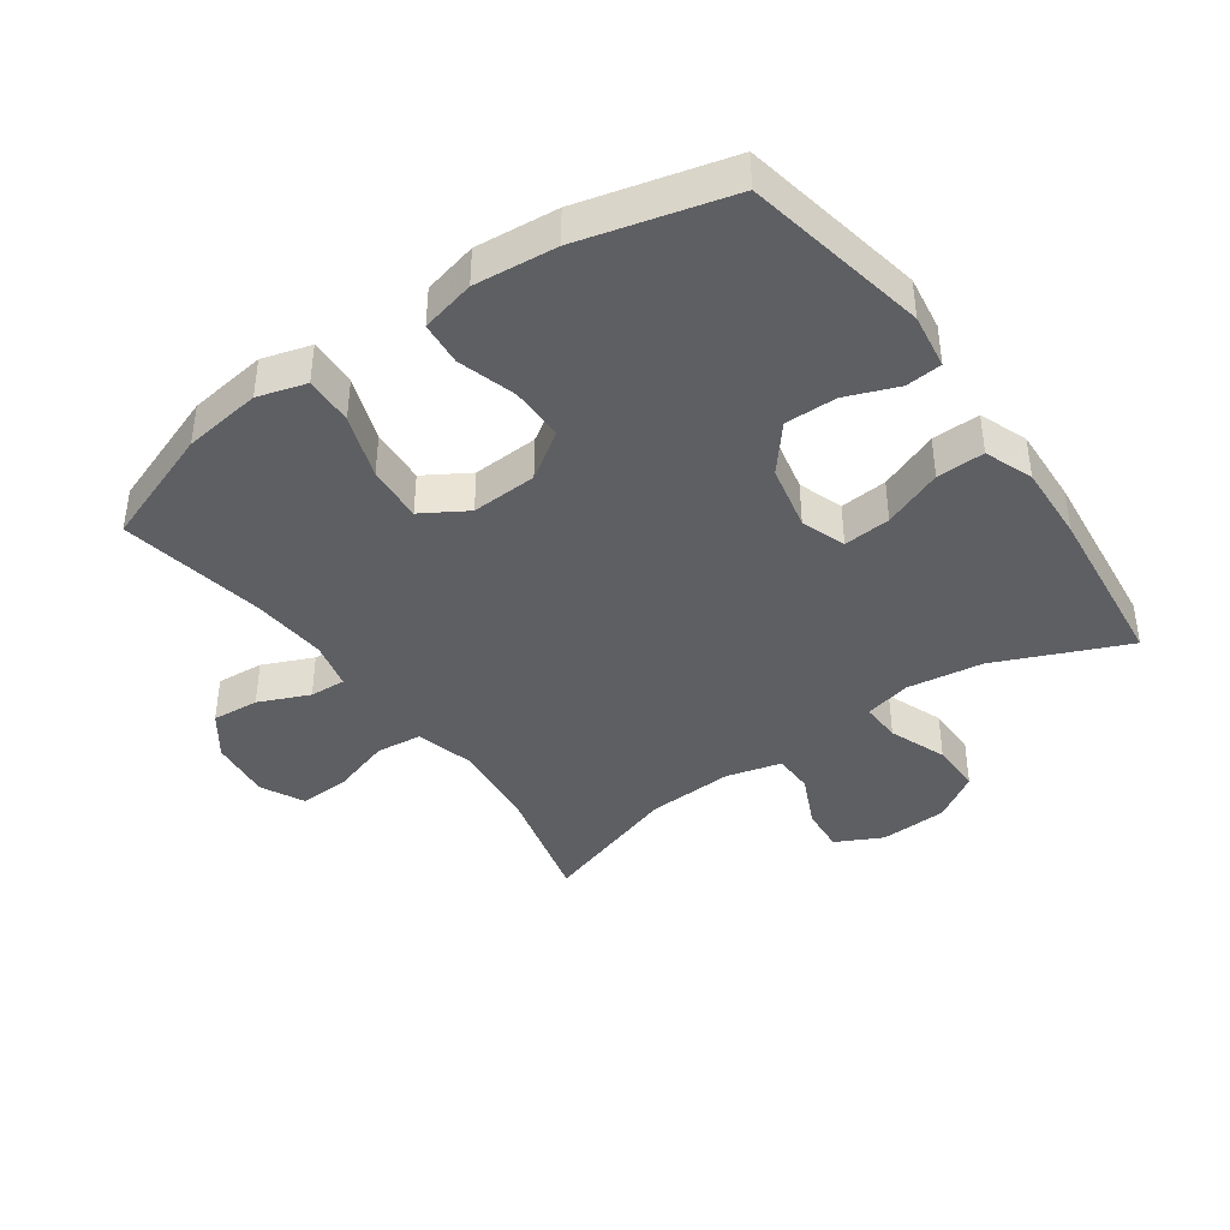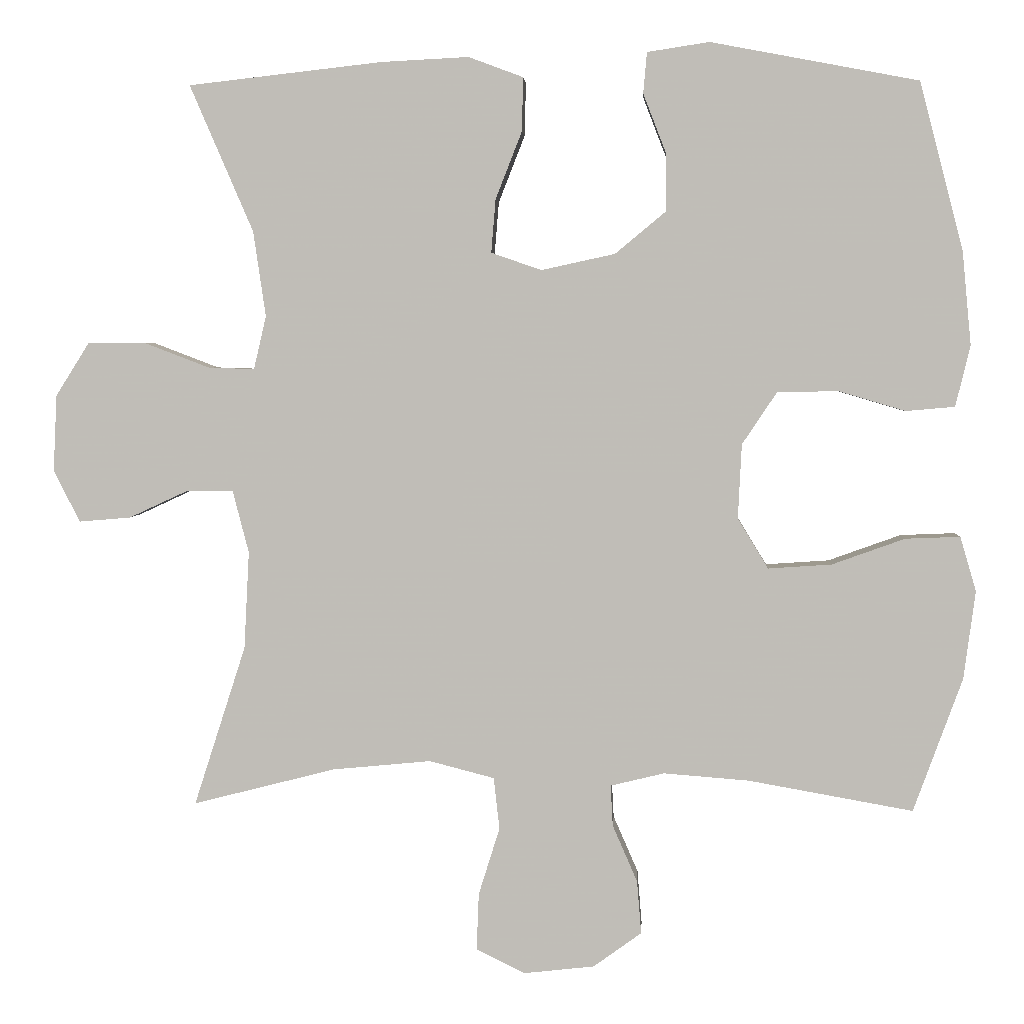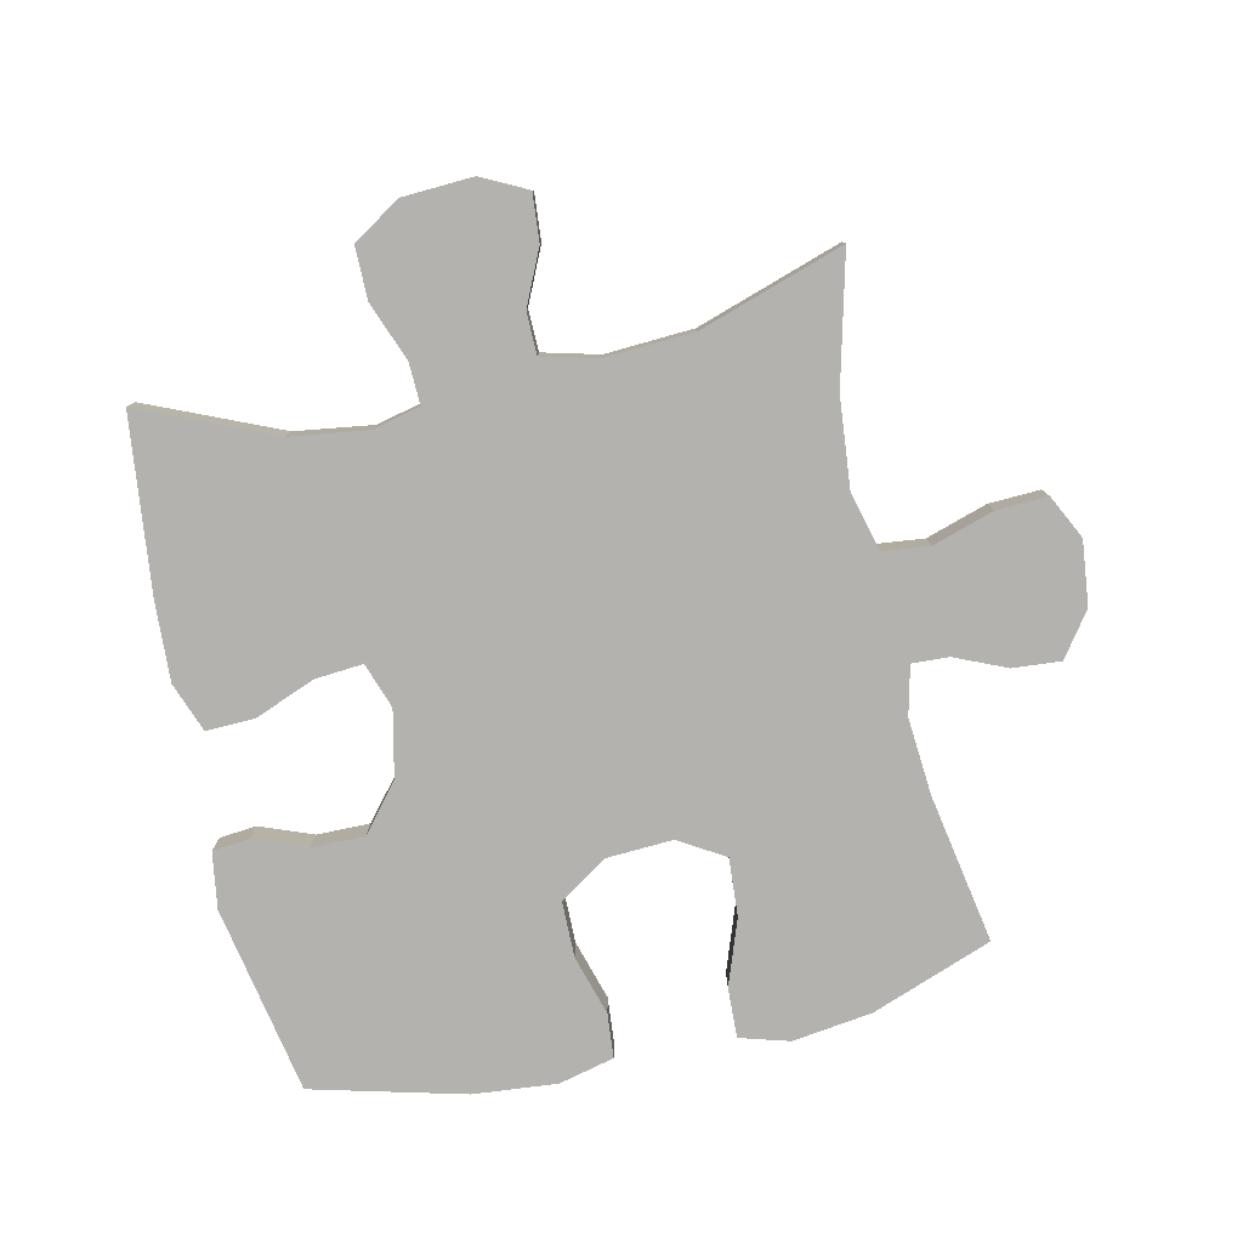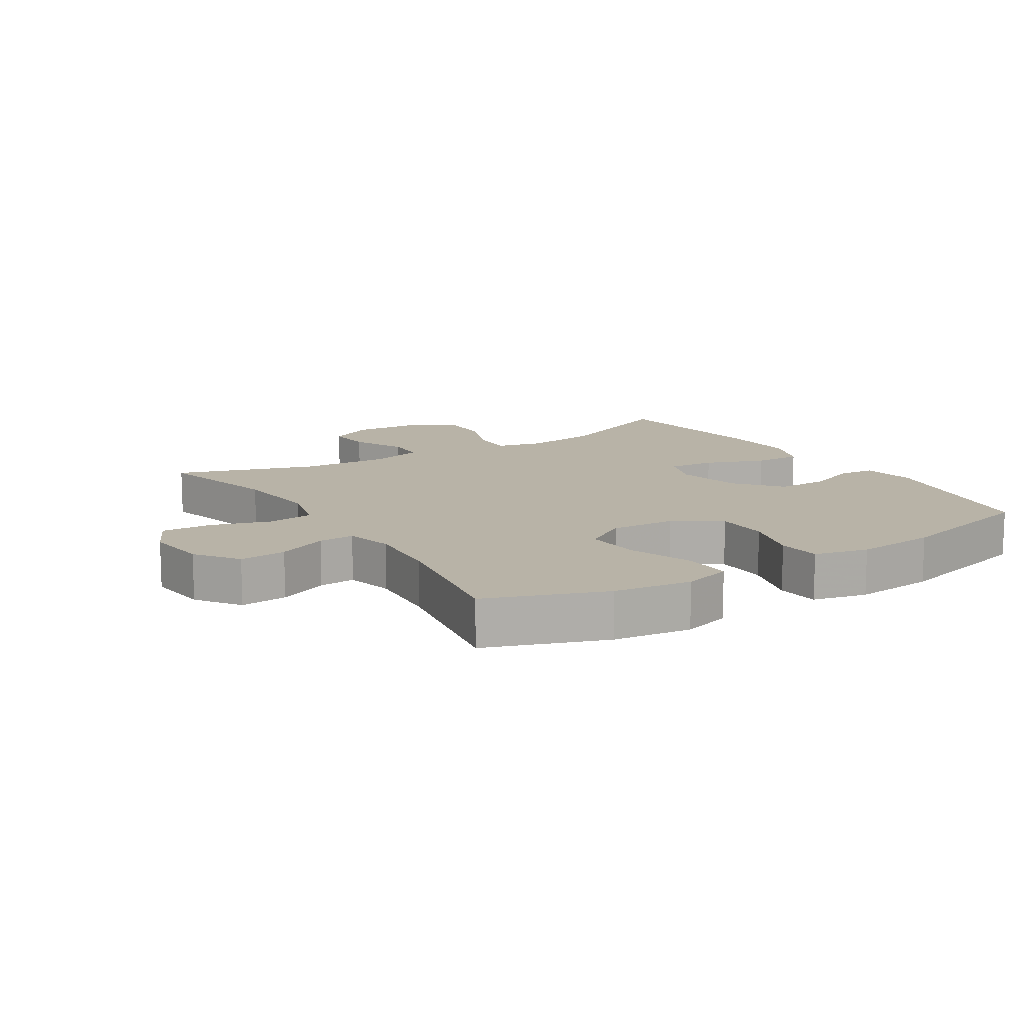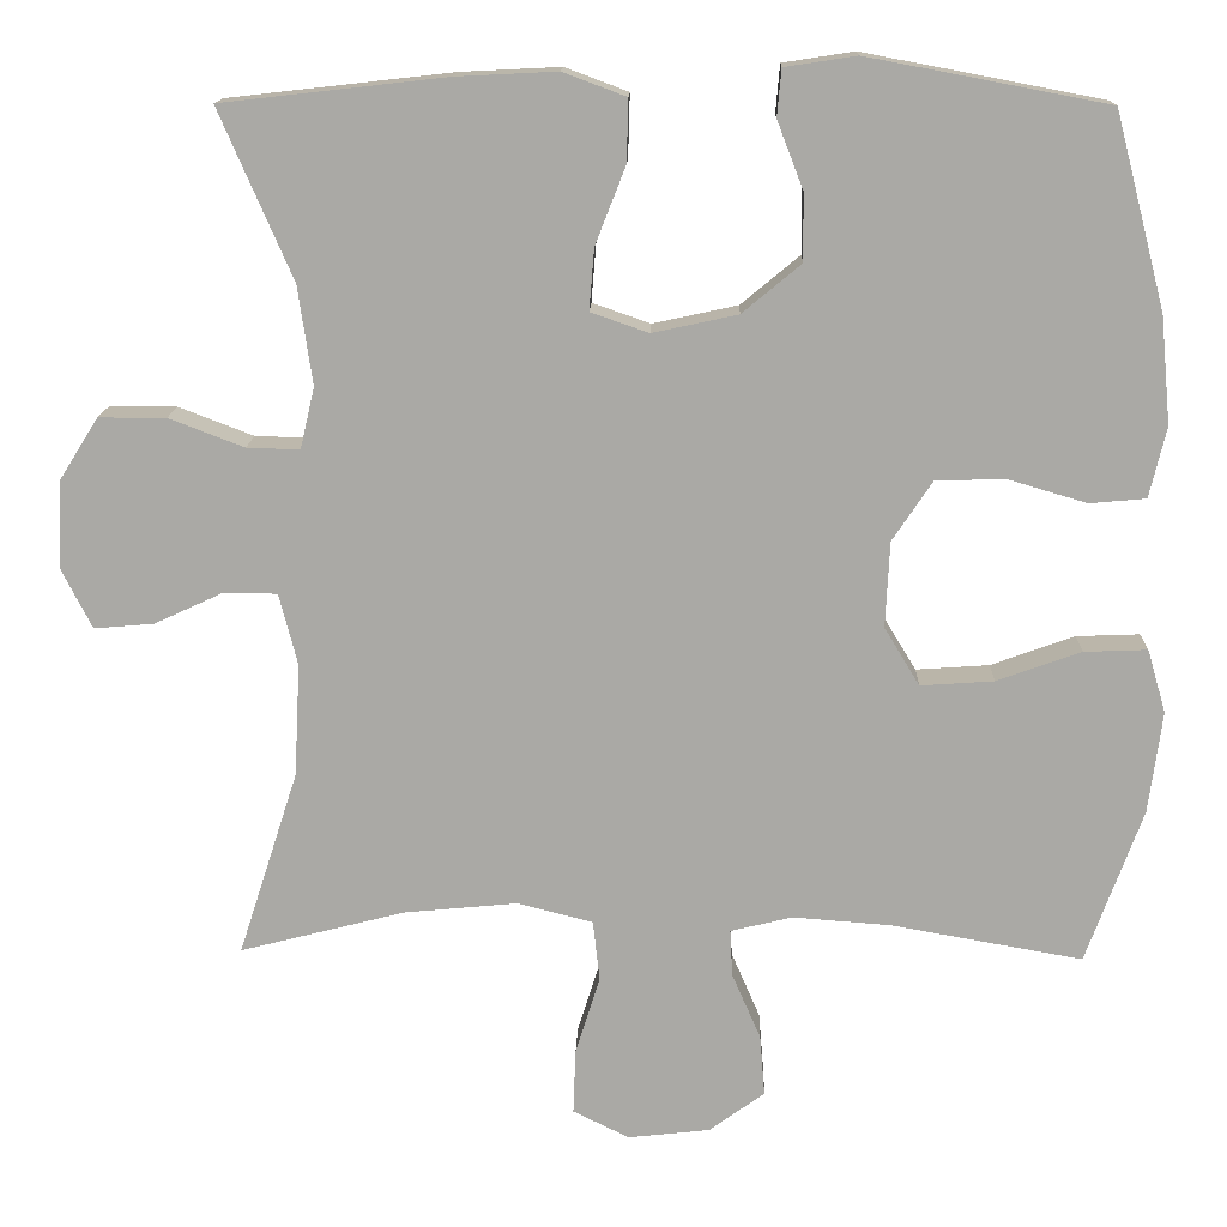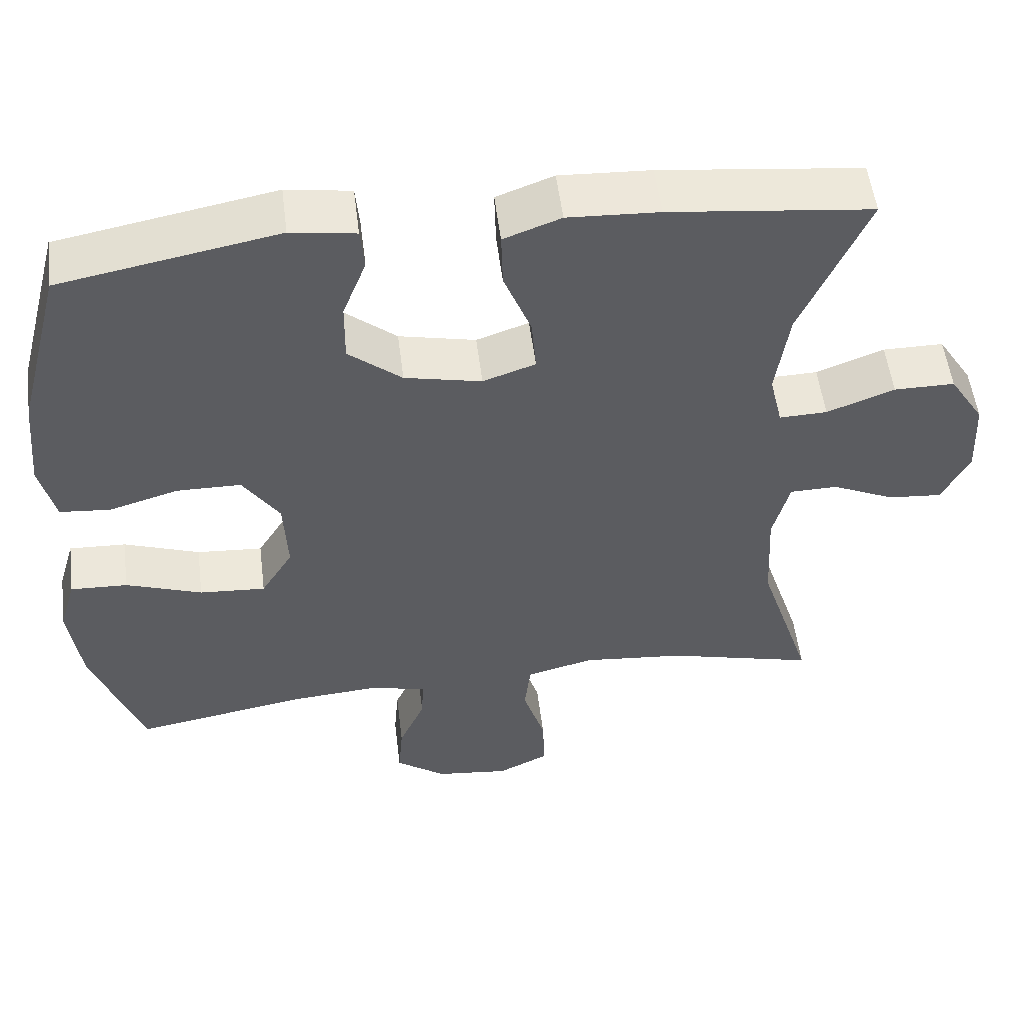
<metadata>
{"format":"obj","ext":"obj","renderer":"f3d","projection":"perspective","resolution":1024,"background":"white","views":[{"elev":-40.7,"azim":-54.6,"up":"+Y"},{"elev":3.6,"azim":-176.6,"up":"+Z"},{"elev":-79.7,"azim":102.7,"up":"+Y"},{"elev":12.8,"azim":-122.2,"up":"+Y"},{"elev":14.4,"azim":-178.3,"up":"+Z"},{"elev":53.5,"azim":-7.1,"up":"+Z"}]}
</metadata>
<code>
v -0.5 0.07 0.5
v -0.215 0.07 0.554
v -0.13 0.07 0.541
v -0.125 0.07 0.485
v -0.156 0.07 0.405
v -0.157 0.07 0.325
v -0.087 0.07 0.267
v 0.014 0.07 0.245
v 0.083 0.07 0.269
v 0.077 0.07 0.342
v 0.041 0.07 0.434
v 0.039 0.07 0.508
v 0.114 0.07 0.536
v 0.234 0.07 0.53
v 0.5 0.07 0.5
v 0.413 0.07 0.299
v 0.396 0.07 0.182
v 0.413 0.07 0.109
v 0.476 0.07 0.111
v 0.565 0.07 0.145
v 0.645 0.07 0.145
v 0.691 0.07 0.072
v 0.696 0.07 -0.033
v 0.66 0.07 -0.104
v 0.589 0.07 -0.098
v 0.507 0.07 -0.06
v 0.444 0.07 -0.061
v 0.422 0.07 -0.146
v 0.429 0.07 -0.28
v 0.5 0.07 -0.5
v 0.304 0.07 -0.45
v 0.169 0.07 -0.437
v 0.08 0.07 -0.46
v 0.072 0.07 -0.531
v 0.101 0.07 -0.624
v 0.104 0.07 -0.702
v 0.037 0.07 -0.735
v -0.06 0.07 -0.724
v -0.126 0.07 -0.676
v -0.12 0.07 -0.603
v -0.086 0.07 -0.525
v -0.083 0.07 -0.469
v -0.157 0.07 -0.451
v -0.274 0.07 -0.46
v -0.5 0.07 -0.5
v -0.567 0.07 -0.316
v -0.583 0.07 -0.195
v -0.561 0.07 -0.12
v -0.486 0.07 -0.123
v -0.386 0.07 -0.159
v -0.299 0.07 -0.165
v -0.257 0.07 -0.096
v -0.262 0.07 0.006
v -0.31 0.07 0.078
v -0.394 0.07 0.079
v -0.485 0.07 0.052
v -0.552 0.07 0.058
v -0.572 0.07 0.142
v -0.56 0.07 0.269
v -0.5 0 0.5
v -0.215 0 0.554
v -0.13 0 0.541
v -0.125 0 0.485
v -0.156 0 0.405
v -0.157 0 0.325
v -0.087 0 0.267
v 0.014 0 0.245
v 0.083 0 0.269
v 0.077 0 0.342
v 0.041 0 0.434
v 0.039 0 0.508
v 0.114 0 0.536
v 0.234 0 0.53
v 0.5 0 0.5
v 0.413 0 0.299
v 0.396 0 0.182
v 0.413 0 0.109
v 0.476 0 0.111
v 0.565 0 0.145
v 0.645 0 0.145
v 0.691 0 0.072
v 0.696 0 -0.033
v 0.66 0 -0.104
v 0.589 0 -0.098
v 0.507 0 -0.06
v 0.444 0 -0.061
v 0.422 0 -0.146
v 0.429 0 -0.28
v 0.5 0 -0.5
v 0.304 0 -0.45
v 0.169 0 -0.437
v 0.08 0 -0.46
v 0.072 0 -0.531
v 0.101 0 -0.624
v 0.104 0 -0.702
v 0.037 0 -0.735
v -0.06 0 -0.724
v -0.126 0 -0.676
v -0.12 0 -0.603
v -0.086 0 -0.525
v -0.083 0 -0.469
v -0.157 0 -0.451
v -0.274 0 -0.46
v -0.5 0 -0.5
v -0.567 0 -0.316
v -0.583 0 -0.195
v -0.561 0 -0.12
v -0.486 0 -0.123
v -0.386 0 -0.159
v -0.299 0 -0.165
v -0.257 0 -0.096
v -0.262 0 0.006
v -0.31 0 0.078
v -0.394 0 0.079
v -0.485 0 0.052
v -0.552 0 0.058
v -0.572 0 0.142
v -0.56 0 0.269
f 3 4 5
f 2 3 5
f 1 2 5
f 59 1 5
f 58 59 5
f 57 58 5
f 56 57 5
f 55 56 5
f 54 55 5 6
f 53 54 6 7
f 52 53 7 8
f 51 52 8 9
f 48 49 50
f 47 48 50
f 46 47 50
f 45 46 50
f 44 45 50
f 43 44 50 51
f 42 43 51 9
f 39 40 41
f 38 39 41
f 37 38 41
f 36 37 41
f 35 36 41
f 34 35 41
f 41 42 9
f 34 41 9
f 33 34 9
f 29 30 31
f 28 29 31 32
f 32 33 9
f 28 32 9
f 27 28 9
f 24 25 26
f 23 24 26
f 22 23 26
f 21 22 26
f 20 21 26
f 19 20 26
f 18 19 26 27
f 14 15 16
f 13 14 16
f 12 13 16
f 11 12 16
f 10 11 16
f 10 16 17
f 17 18 27
f 10 17 27
f 9 10 27
f 64 63 62
f 64 62 61
f 64 61 60
f 64 60 118
f 64 118 117
f 64 117 116
f 64 116 115
f 64 115 114
f 65 64 114 113
f 66 65 113 112
f 67 66 112 111
f 68 67 111 110
f 109 108 107
f 109 107 106
f 109 106 105
f 109 105 104
f 109 104 103
f 110 109 103 102
f 68 110 102 101
f 100 99 98
f 100 98 97
f 100 97 96
f 100 96 95
f 100 95 94
f 100 94 93
f 68 101 100
f 68 100 93
f 68 93 92
f 90 89 88
f 91 90 88 87
f 68 92 91
f 68 91 87
f 68 87 86
f 85 84 83
f 85 83 82
f 85 82 81
f 85 81 80
f 85 80 79
f 85 79 78
f 86 85 78 77
f 75 74 73
f 75 73 72
f 75 72 71
f 75 71 70
f 75 70 69
f 76 75 69
f 86 77 76
f 86 76 69
f 86 69 68
f 1 60 61 2
f 2 61 62 3
f 3 62 63 4
f 4 63 64 5
f 5 64 65 6
f 6 65 66 7
f 7 66 67 8
f 8 67 68 9
f 9 68 69 10
f 10 69 70 11
f 11 70 71 12
f 12 71 72 13
f 13 72 73 14
f 14 73 74 15
f 15 74 75 16
f 16 75 76 17
f 17 76 77 18
f 18 77 78 19
f 19 78 79 20
f 20 79 80 21
f 21 80 81 22
f 22 81 82 23
f 23 82 83 24
f 24 83 84 25
f 25 84 85 26
f 26 85 86 27
f 27 86 87 28
f 28 87 88 29
f 29 88 89 30
f 30 89 90 31
f 31 90 91 32
f 32 91 92 33
f 33 92 93 34
f 34 93 94 35
f 35 94 95 36
f 36 95 96 37
f 37 96 97 38
f 38 97 98 39
f 39 98 99 40
f 40 99 100 41
f 41 100 101 42
f 42 101 102 43
f 43 102 103 44
f 44 103 104 45
f 45 104 105 46
f 46 105 106 47
f 47 106 107 48
f 48 107 108 49
f 49 108 109 50
f 50 109 110 51
f 51 110 111 52
f 52 111 112 53
f 53 112 113 54
f 54 113 114 55
f 55 114 115 56
f 56 115 116 57
f 57 116 117 58
f 58 117 118 59
f 59 118 60 1

</code>
